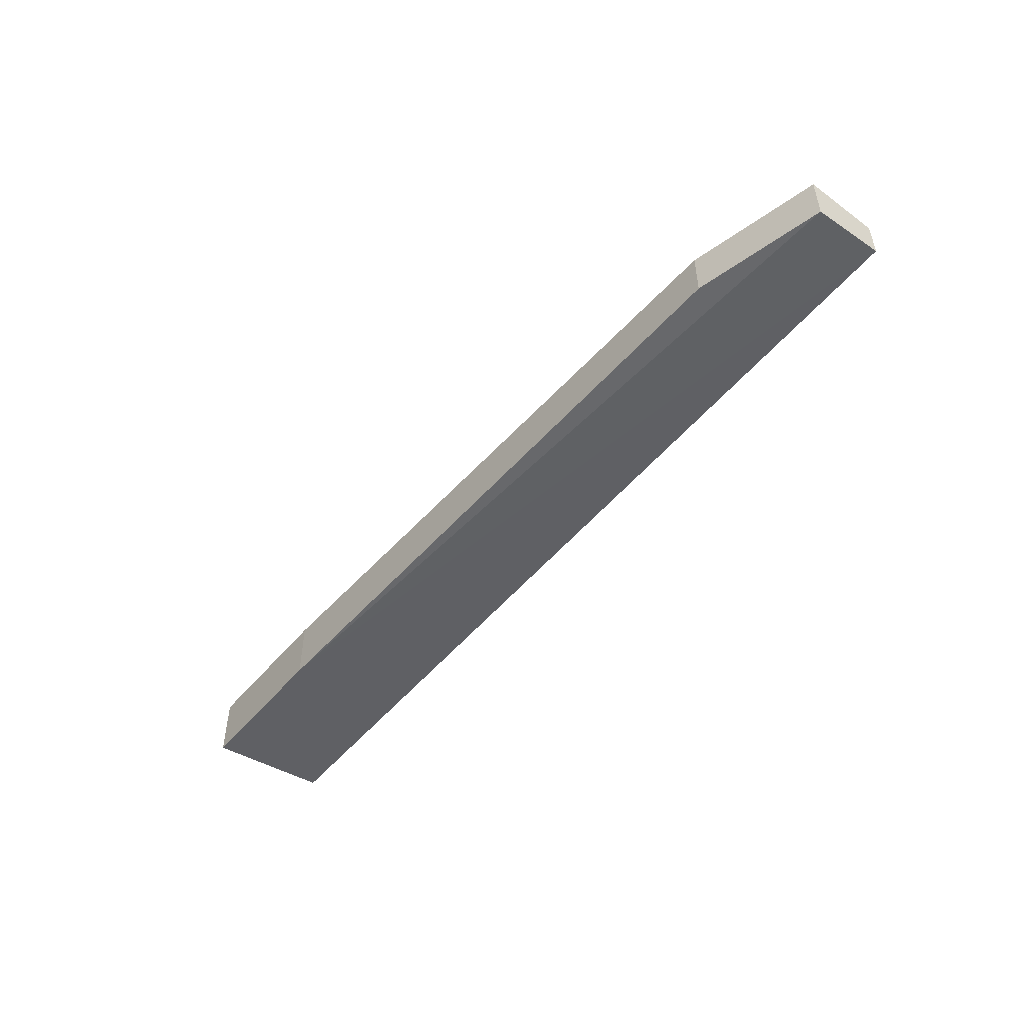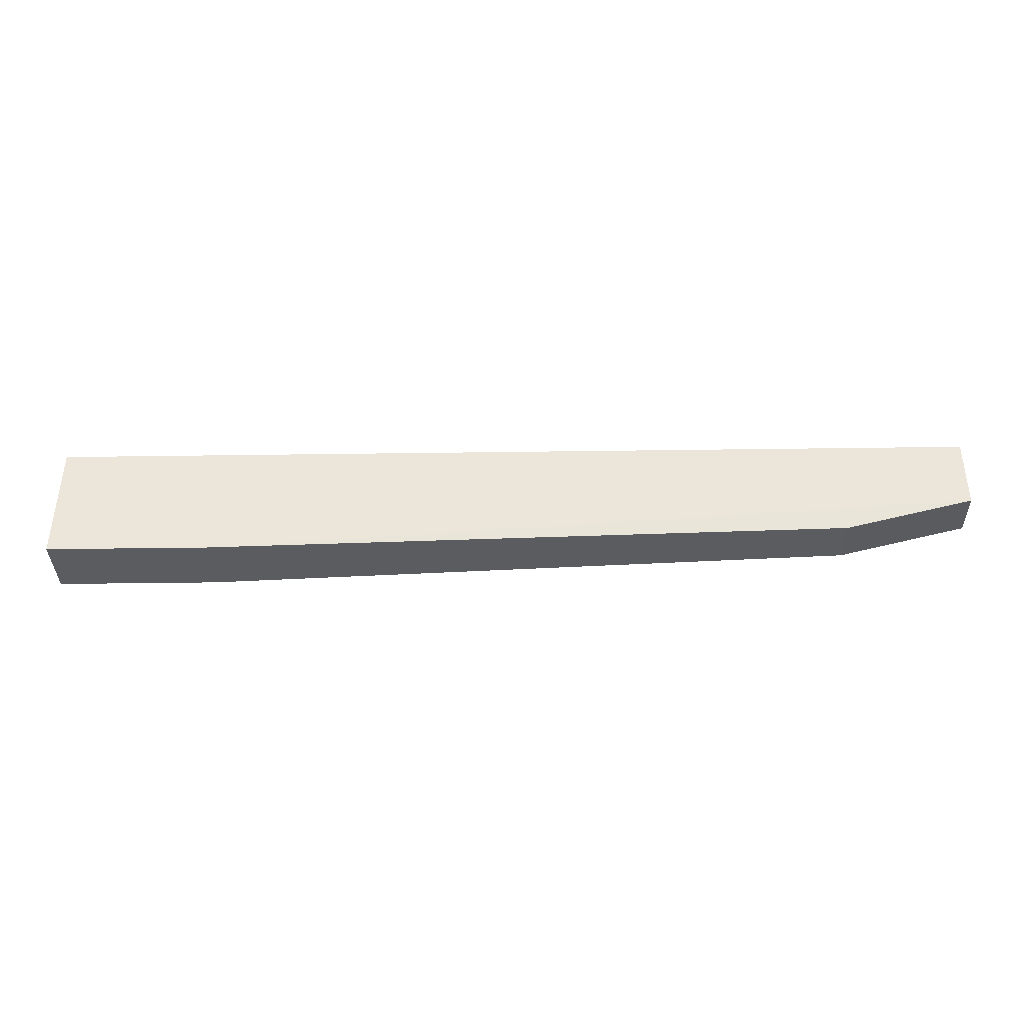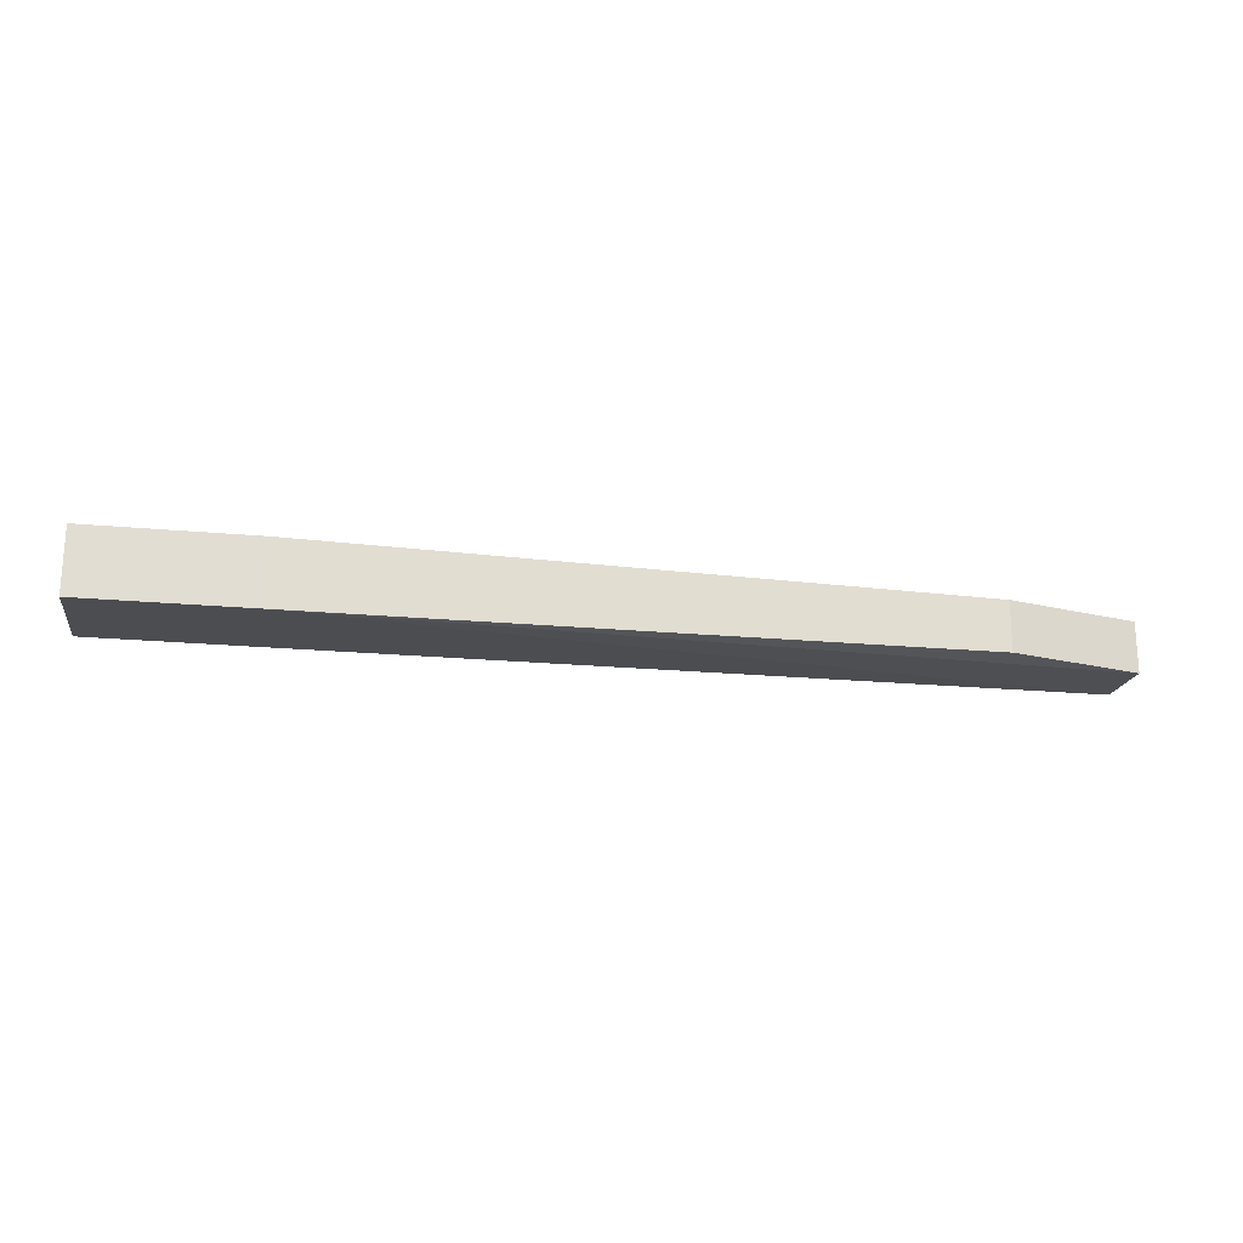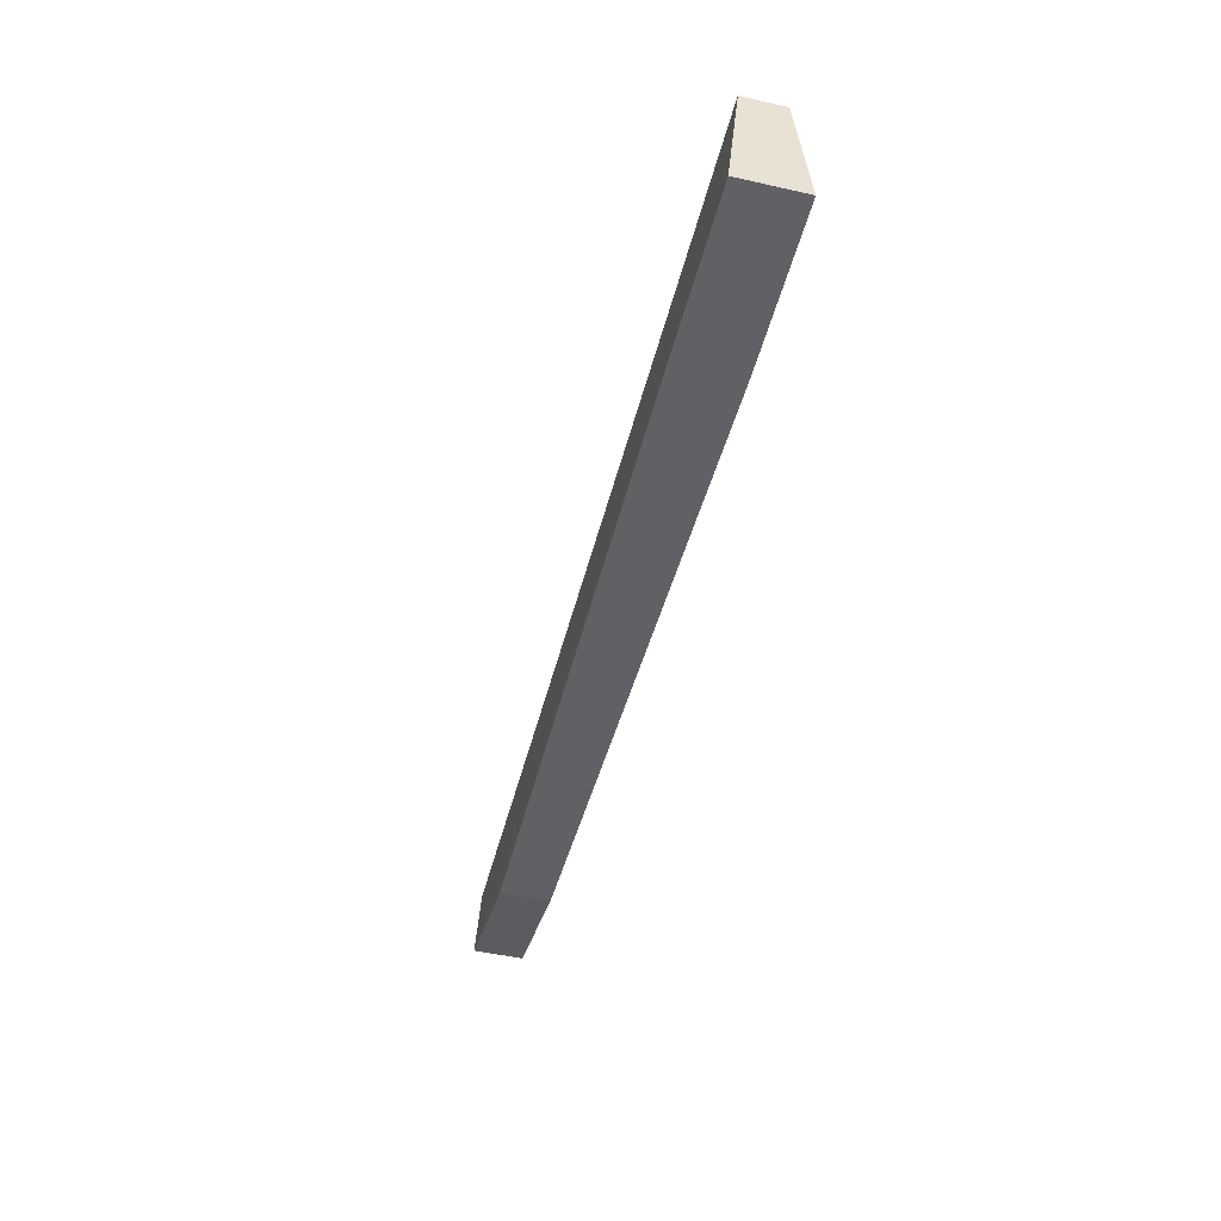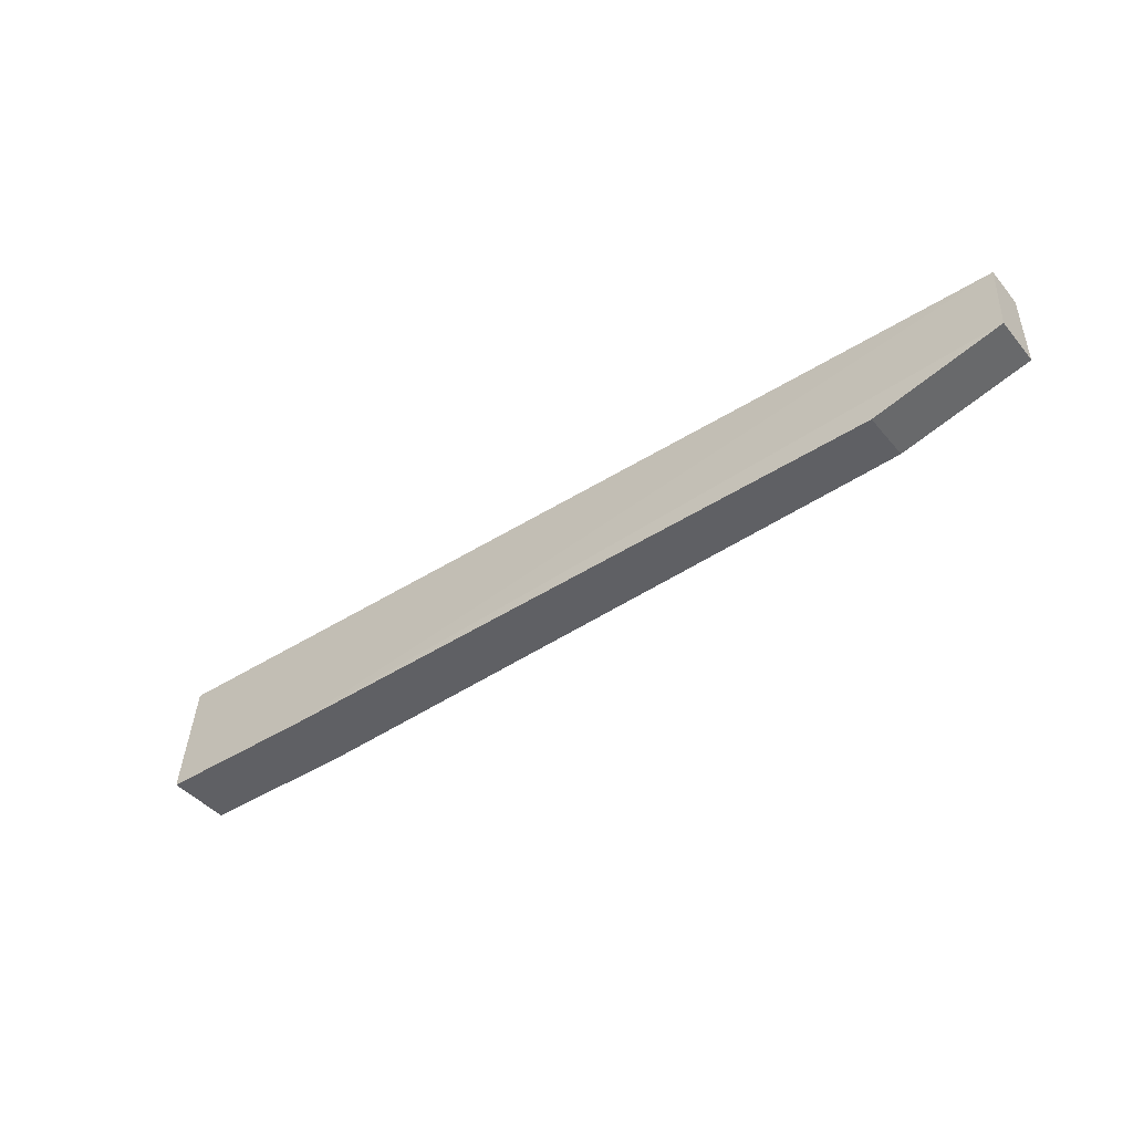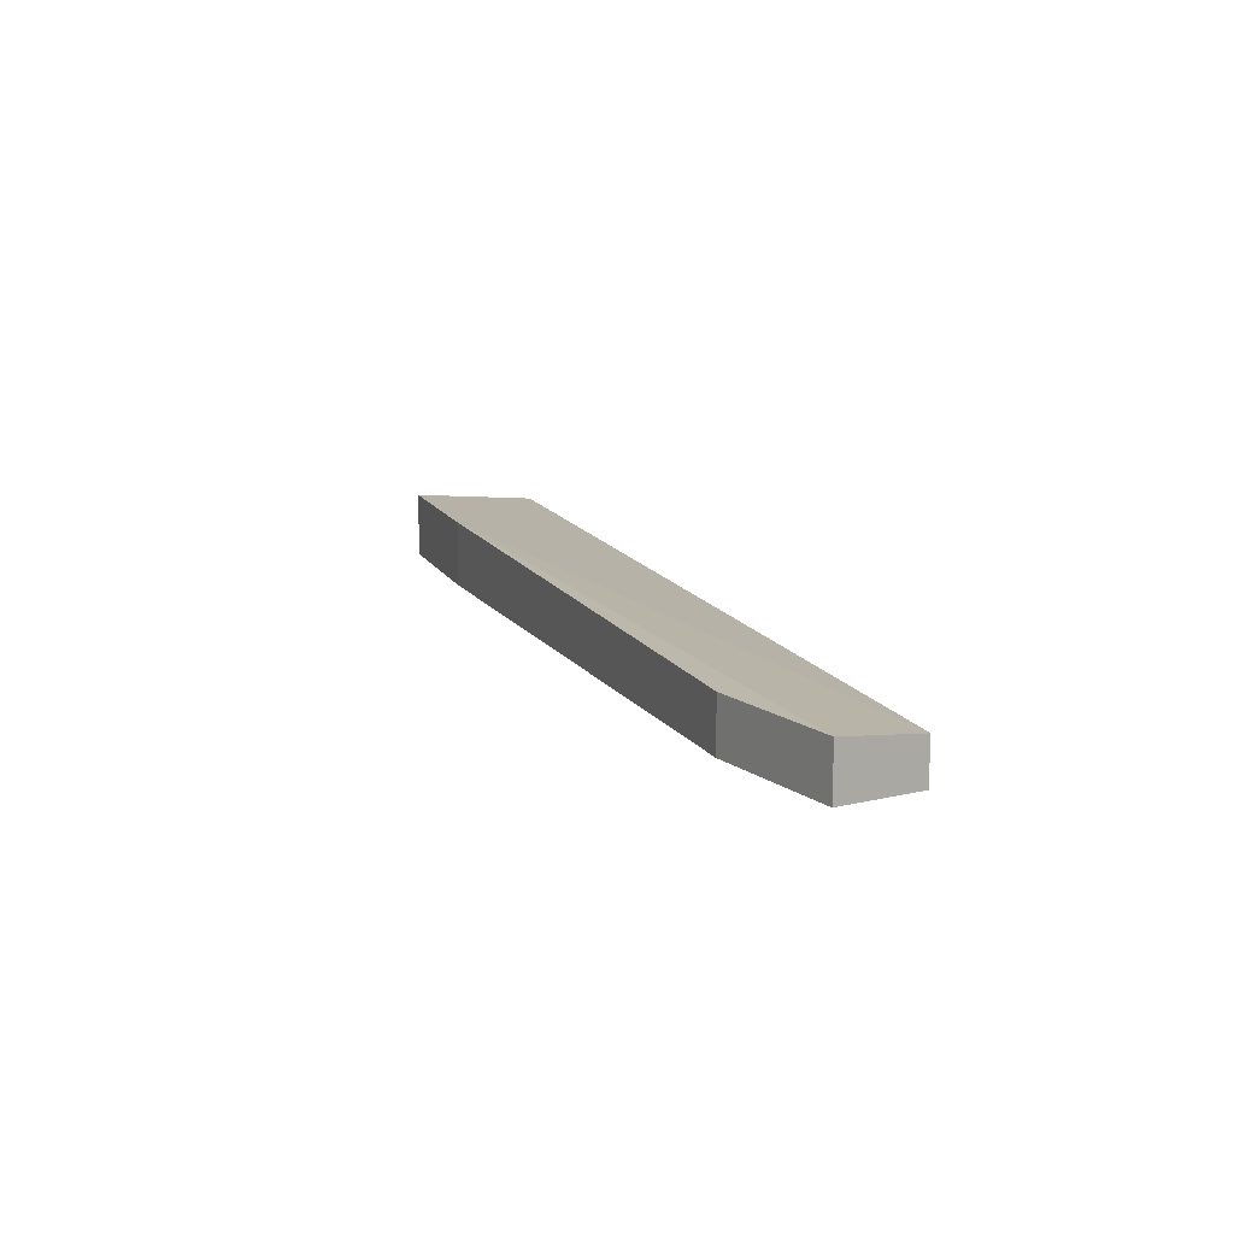
<metadata>
{"format":"obj","ext":"obj","renderer":"f3d","projection":"perspective","resolution":1024,"background":"white","views":[{"elev":-50.0,"azim":-127.9,"up":"+Y"},{"elev":-35.1,"azim":-178.9,"up":"+Z"},{"elev":-21.4,"azim":170.7,"up":"+Y"},{"elev":-48.6,"azim":75.9,"up":"+Z"},{"elev":-43.6,"azim":-143.2,"up":"+Z"},{"elev":13.6,"azim":-109.2,"up":"+Y"}]}
</metadata>
<code>
v 0.2532 -0.4935 0.2517
v 0.2532 -0.5136 0.2517
v 0.2532 -0.52 0.1901
v -0.1467 -0.4913 0.2
v -0.2107 -0.4935 0.2517
v 0.2532 -0.488 0.1901
v -0.2107 -0.5136 0.2517
v 0.1733 -0.488 0.1901
v -0.2107 -0.4913 0.216
v -0.1467 -0.5159 0.2
v -0.2107 -0.5159 0.216
v 0.1733 -0.52 0.1901
f 1 2 3
f 5 2 1
f 6 1 3
f 7 3 2
f 7 2 5
f 8 6 3
f 8 5 1
f 8 1 6
f 9 7 5
f 9 8 4
f 9 5 8
f 11 7 9
f 11 9 4
f 11 4 10
f 12 8 3
f 12 11 10
f 12 3 7
f 12 7 11
f 12 10 4
f 12 4 8

</code>
